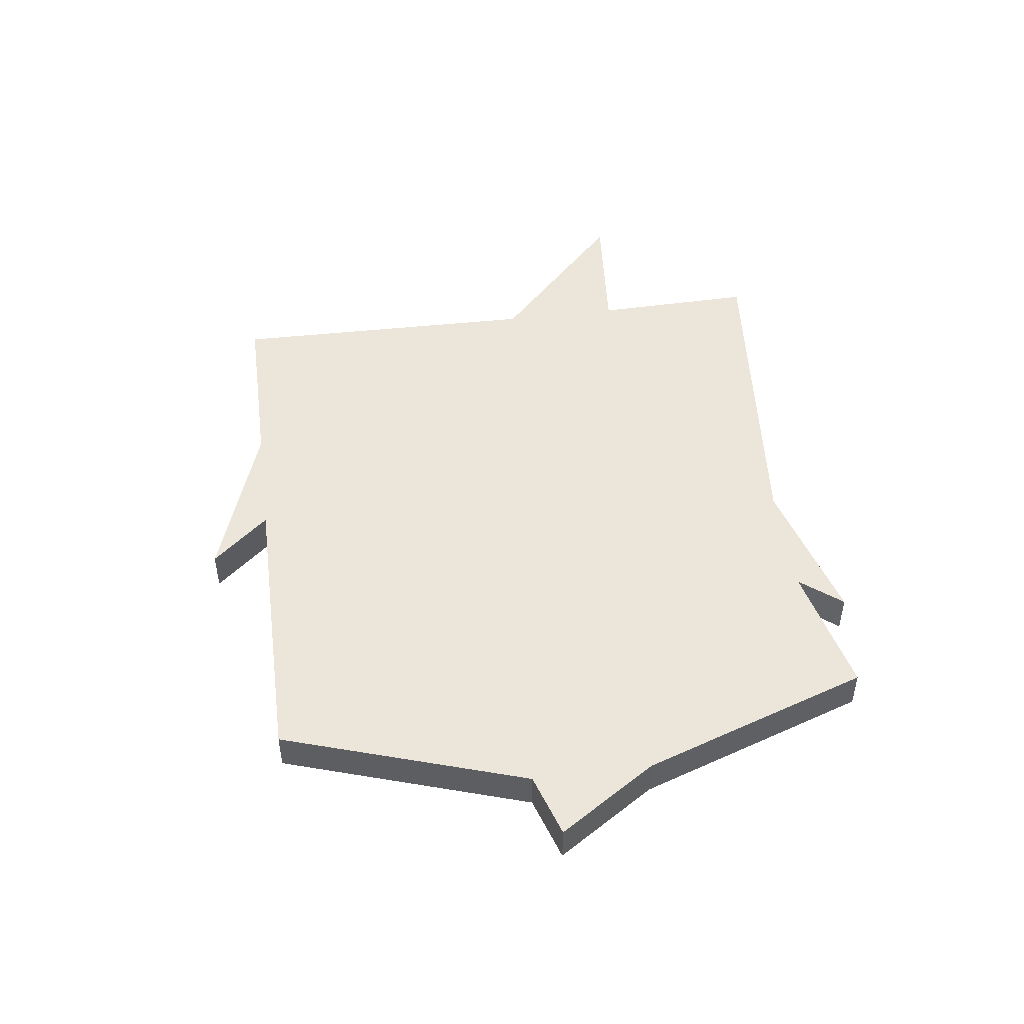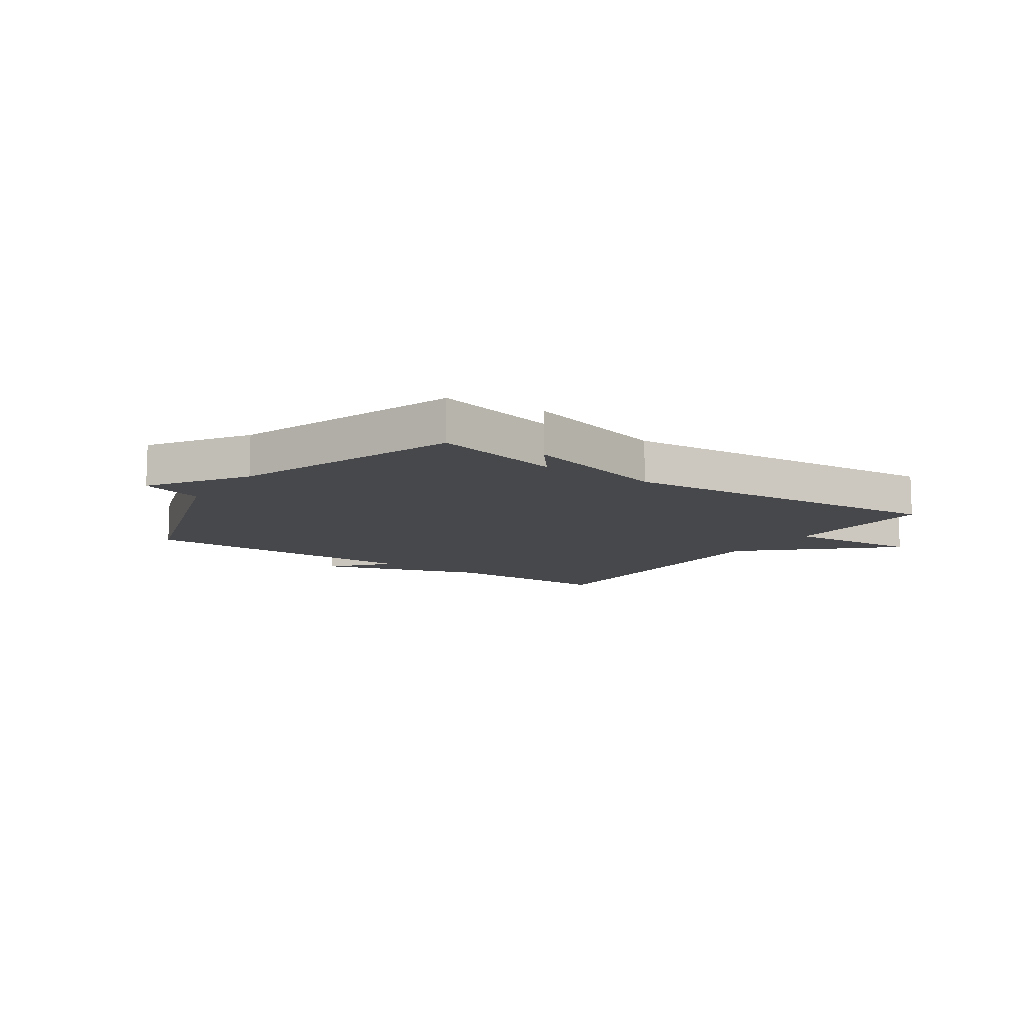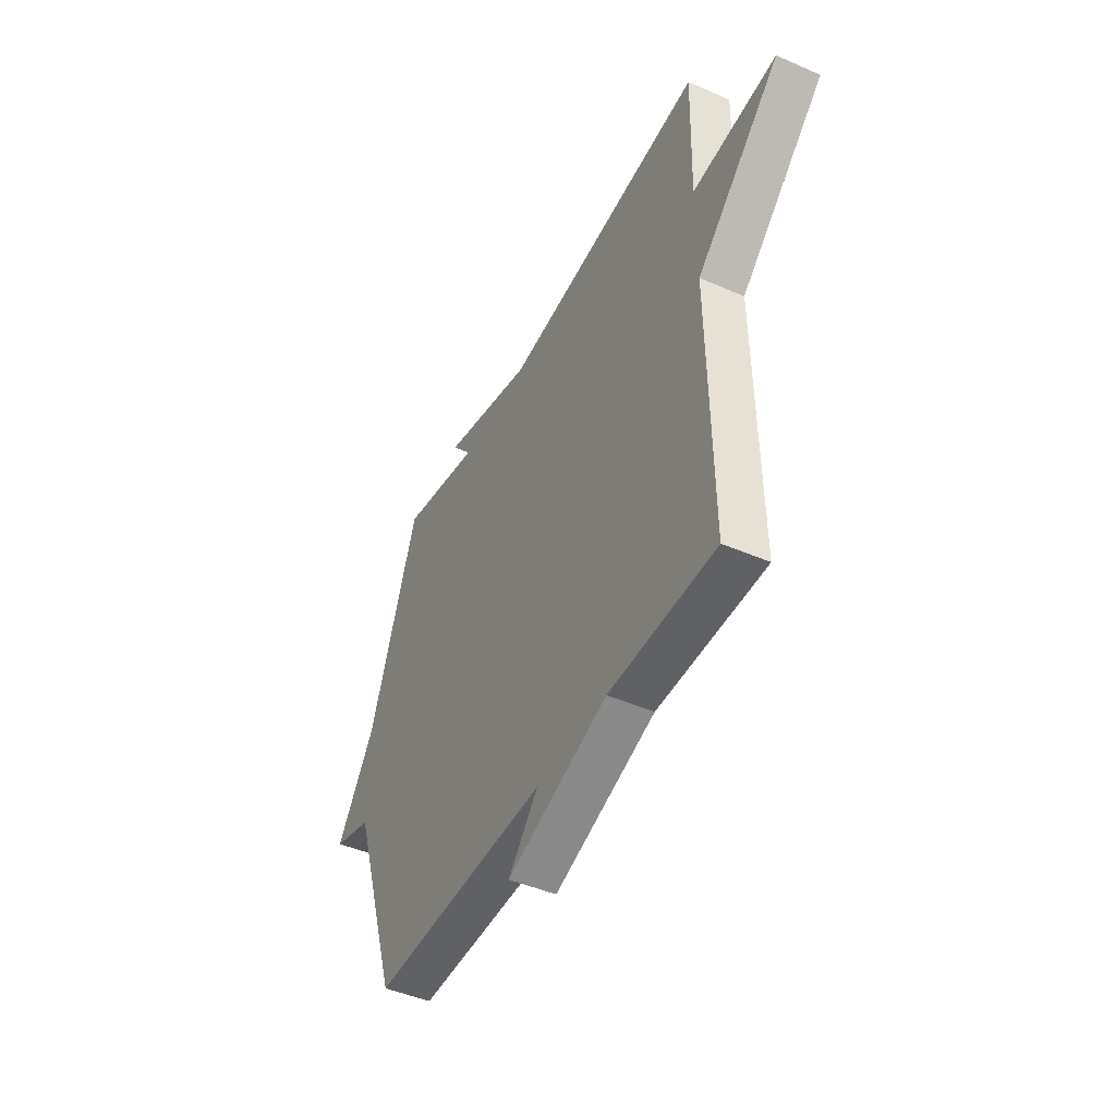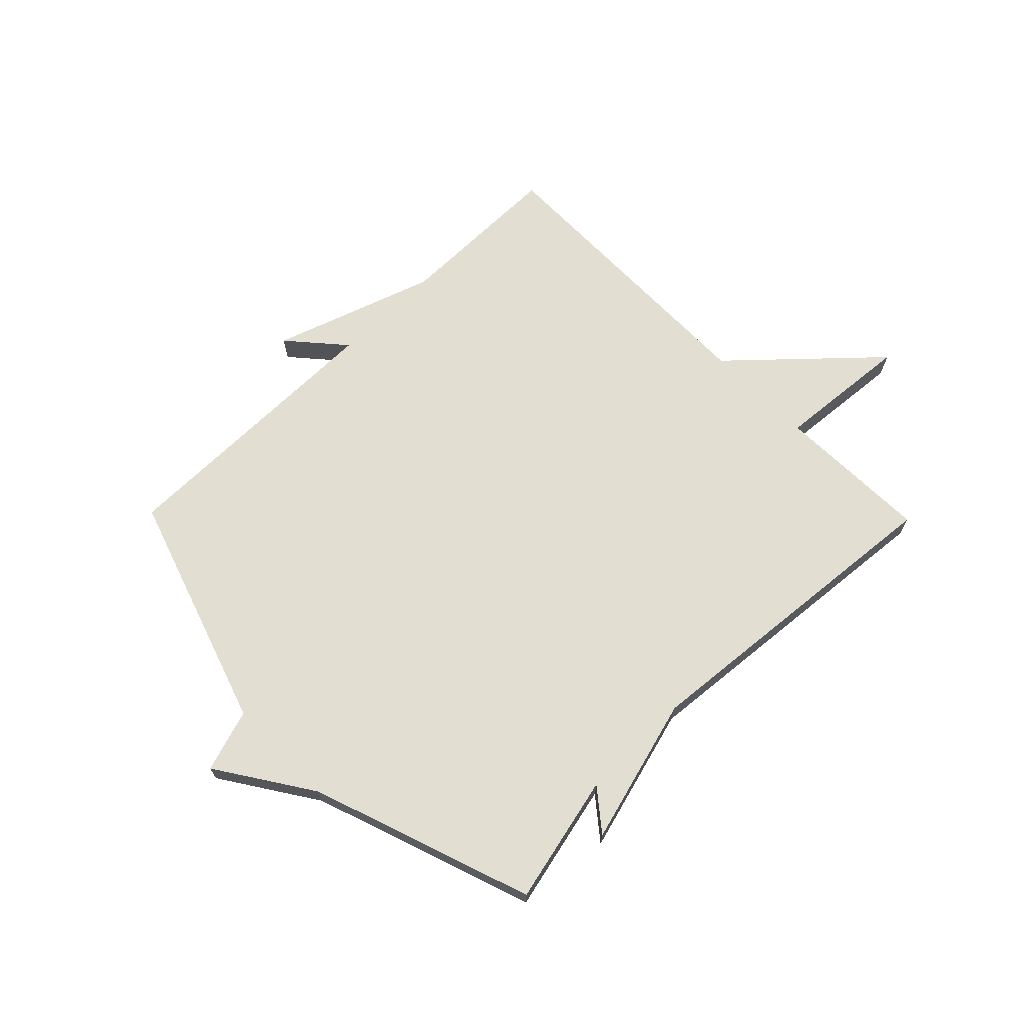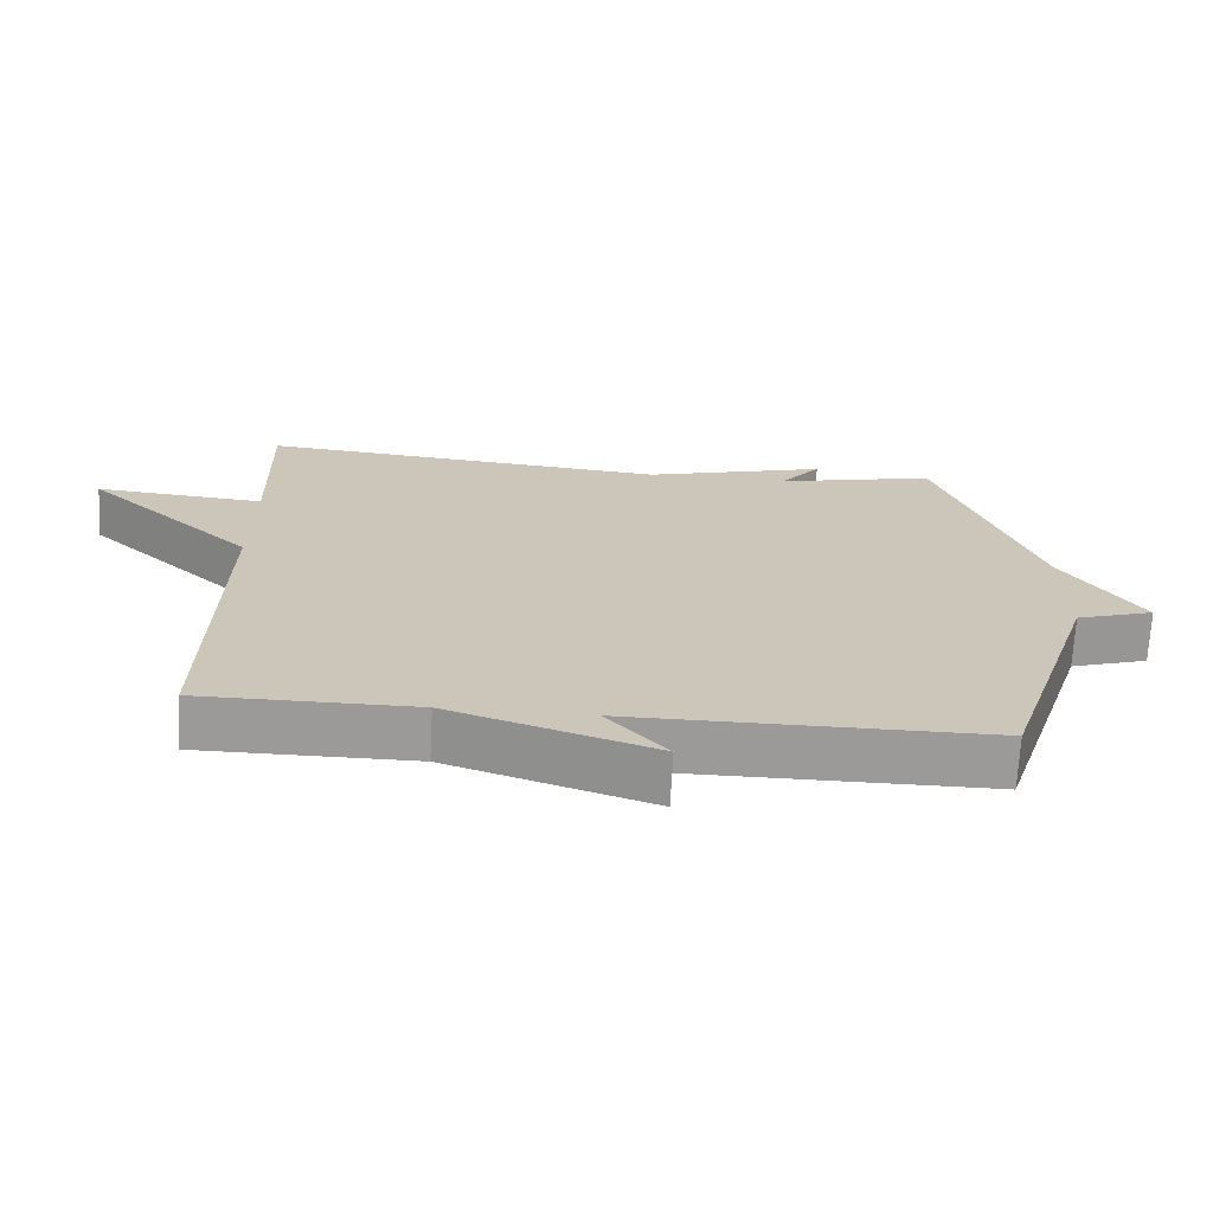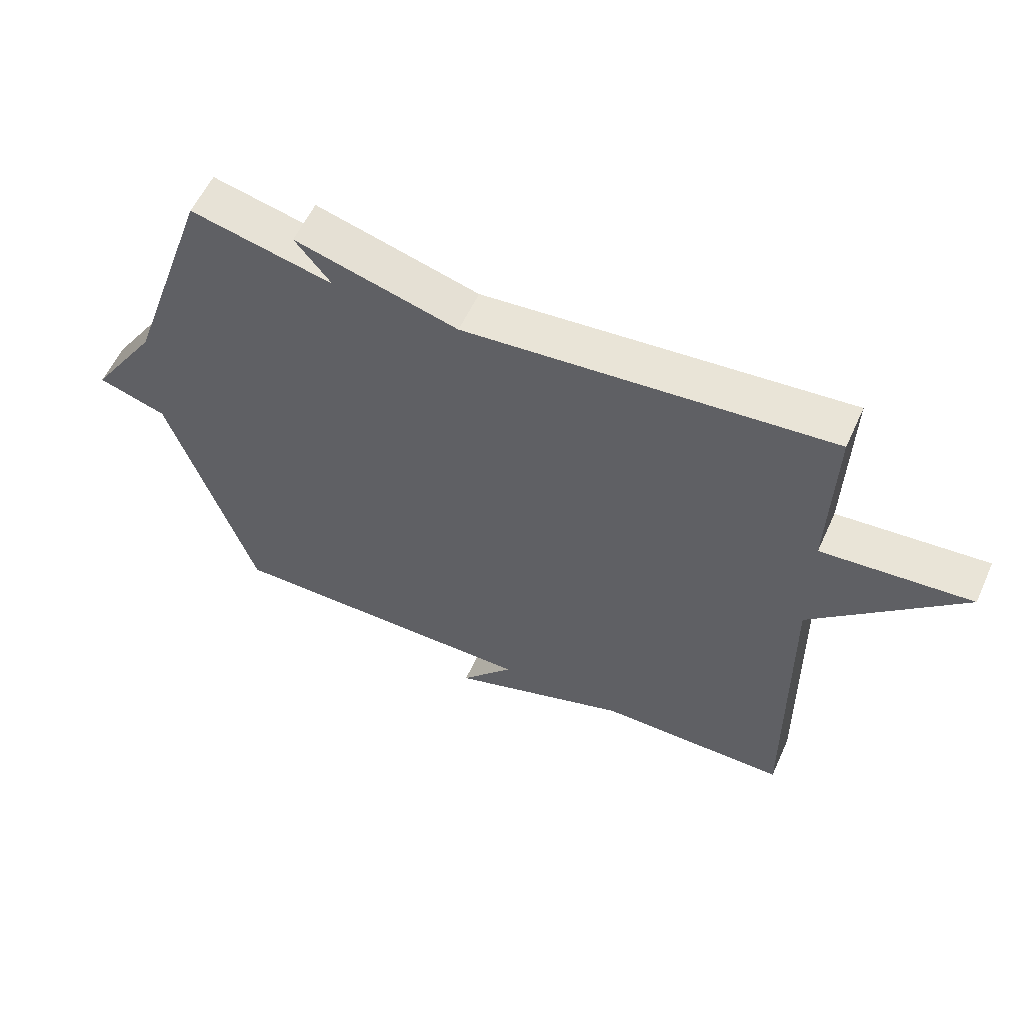
<metadata>
{"format":"obj","ext":"obj","renderer":"f3d","projection":"perspective","resolution":1024,"background":"white","views":[{"elev":47.8,"azim":-97.5,"up":"+Y"},{"elev":-11.1,"azim":-34.6,"up":"+Y"},{"elev":-46.0,"azim":63.5,"up":"+Z"},{"elev":67.9,"azim":-44.4,"up":"+Y"},{"elev":-69.4,"azim":177.0,"up":"+Z"},{"elev":57.4,"azim":24.3,"up":"+Z"}]}
</metadata>
<code>
v 0.5 0.07 -0.5
v 0.201 0.07 -0.5
v -0.083 0.07 -0.596
v 0.001 0.07 -0.5
v -0.5 0.07 -0.5
v -0.635 0.07 -0.087
v -0.744 0.07 -0.052
v -0.635 0.07 0.113
v -0.5 0.07 0.5
v -0.275 0.07 0.448
v -0.332 0.07 0.519
v -0.075 0.07 0.448
v 0.5 0.07 0.5
v 0.493 0.07 0.229
v 0.729 0.07 0.249
v 0.493 0.07 0.029
v 0.5 0 -0.5
v 0.201 0 -0.5
v -0.083 0 -0.596
v 0.001 0 -0.5
v -0.5 0 -0.5
v -0.635 0 -0.087
v -0.744 0 -0.052
v -0.635 0 0.113
v -0.5 0 0.5
v -0.275 0 0.448
v -0.332 0 0.519
v -0.075 0 0.448
v 0.5 0 0.5
v 0.493 0 0.229
v 0.729 0 0.249
v 0.493 0 0.029
f 14 15 16
f 12 13 14
f 12 14 16
f 11 12 16
f 10 11 16
f 16 1 2
f 10 16 2
f 9 10 2
f 8 9 2
f 6 7 8
f 4 5 6 8
f 2 3 4
f 2 4 8
f 32 31 30
f 30 29 28
f 32 30 28
f 32 28 27
f 32 27 26
f 18 17 32
f 18 32 26
f 18 26 25
f 18 25 24
f 24 23 22
f 24 22 21 20
f 20 19 18
f 24 20 18
f 1 17 18 2
f 2 18 19 3
f 3 19 20 4
f 4 20 21 5
f 5 21 22 6
f 6 22 23 7
f 7 23 24 8
f 8 24 25 9
f 9 25 26 10
f 10 26 27 11
f 11 27 28 12
f 12 28 29 13
f 13 29 30 14
f 14 30 31 15
f 15 31 32 16
f 16 32 17 1

</code>
